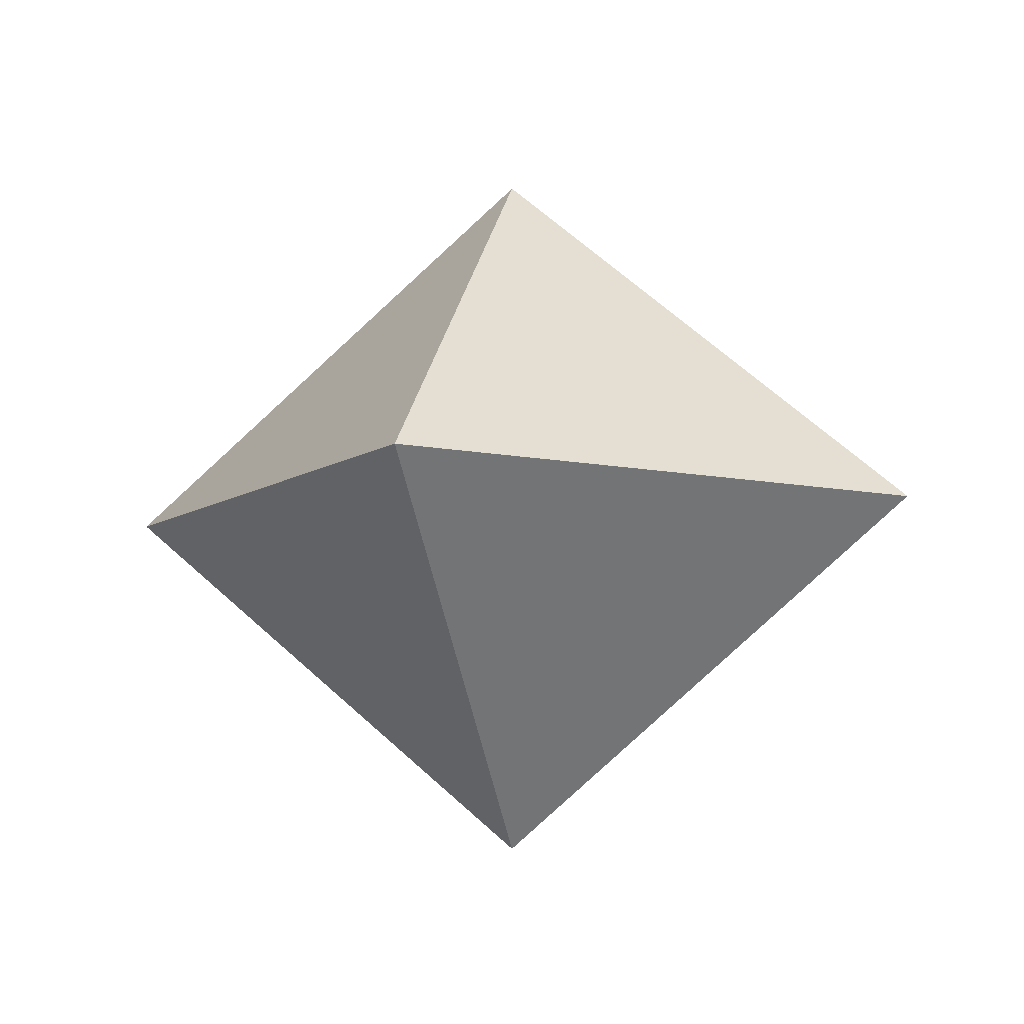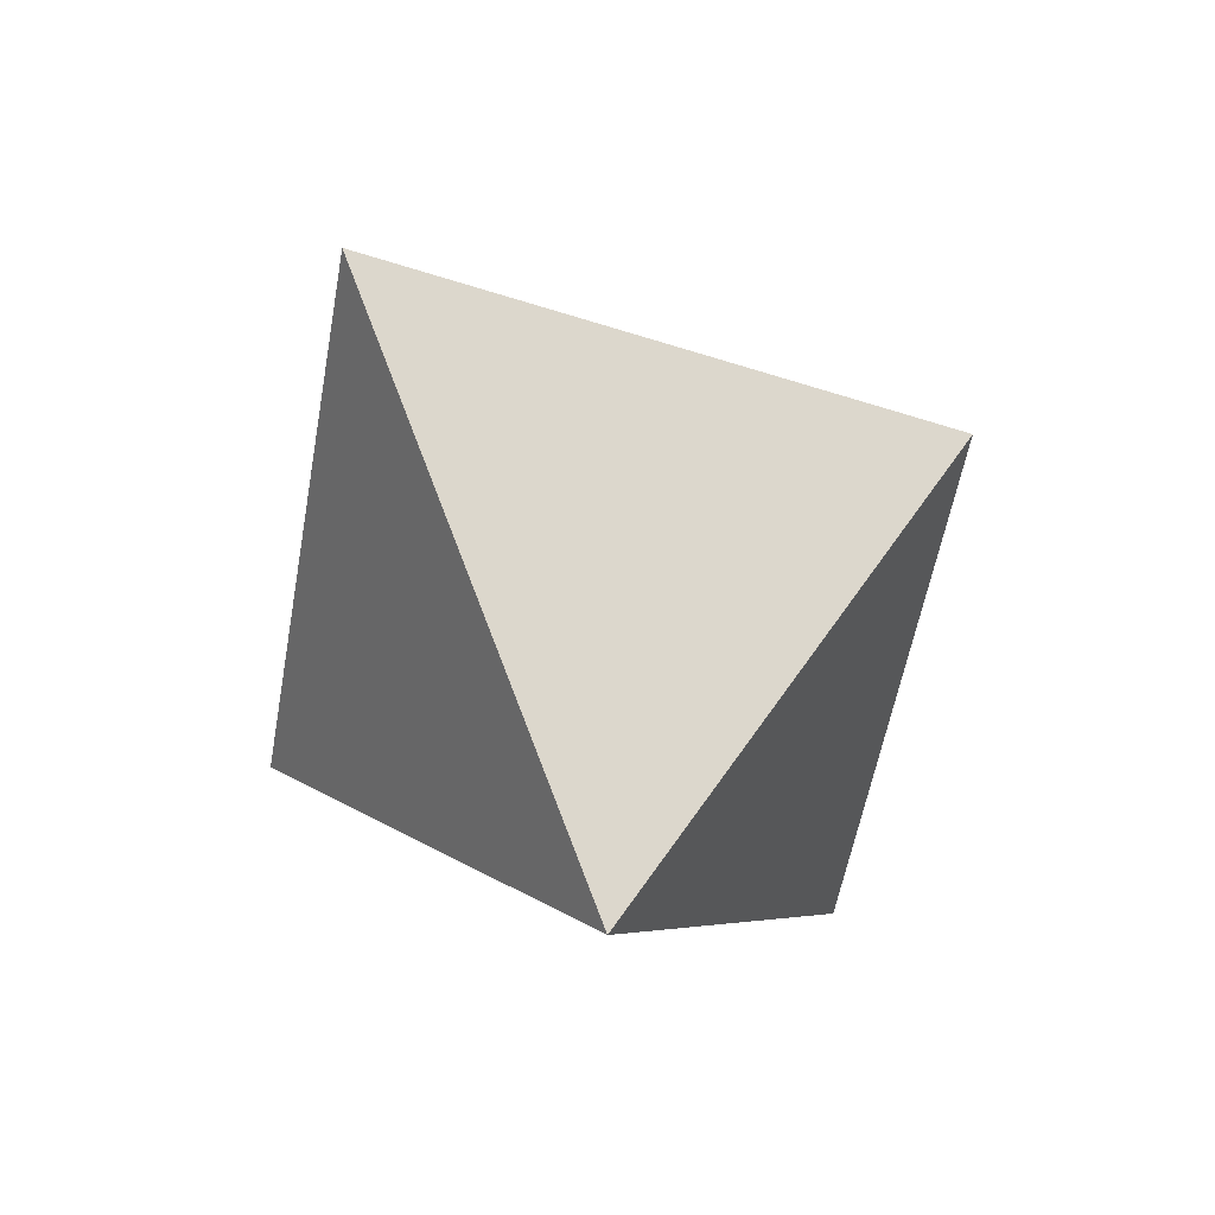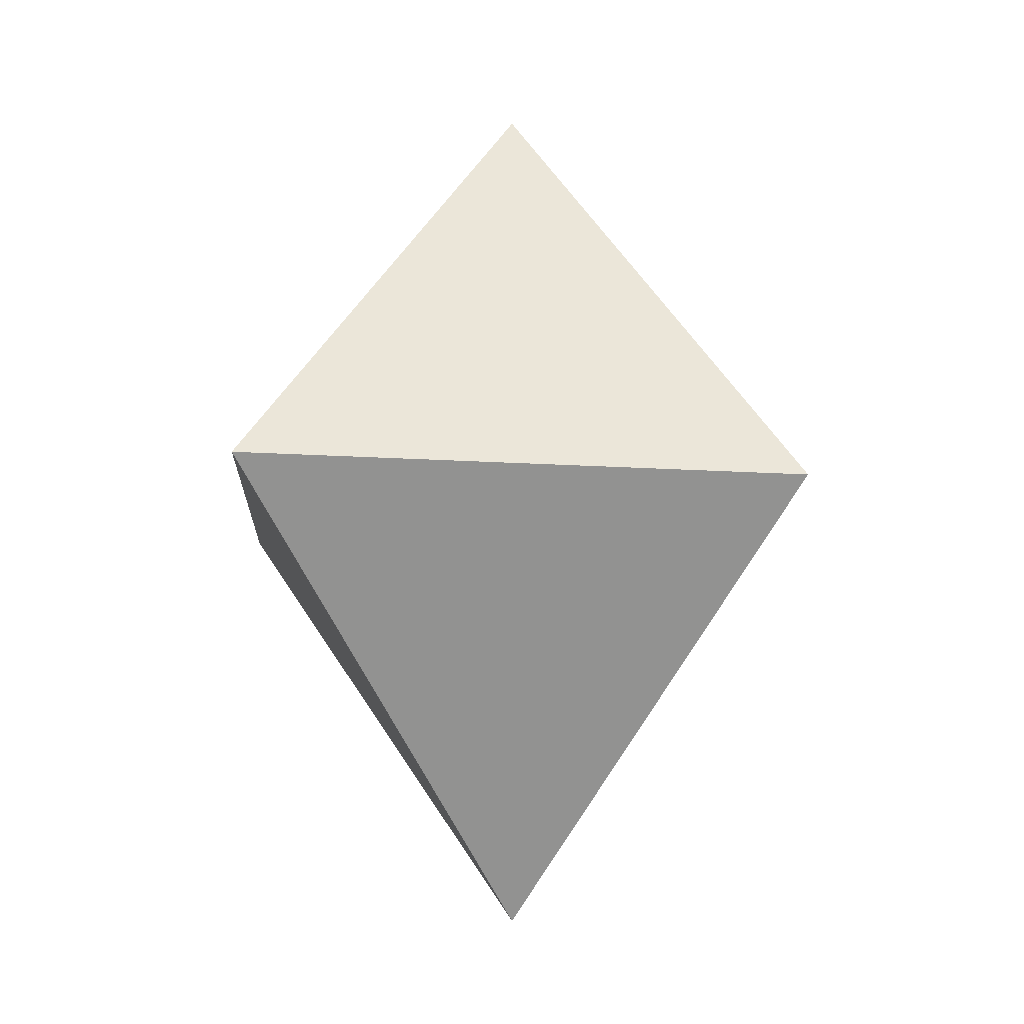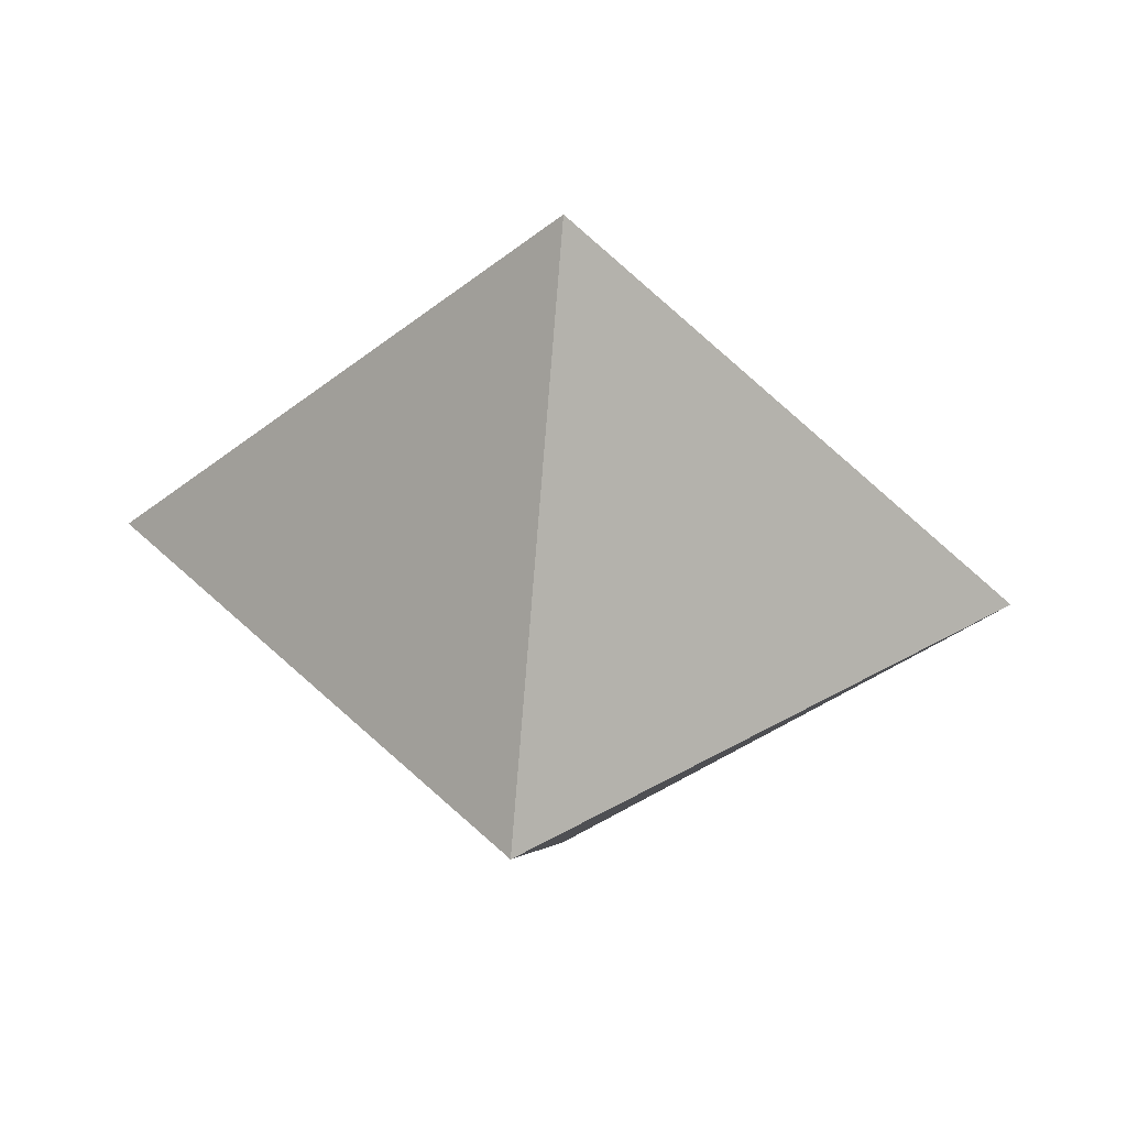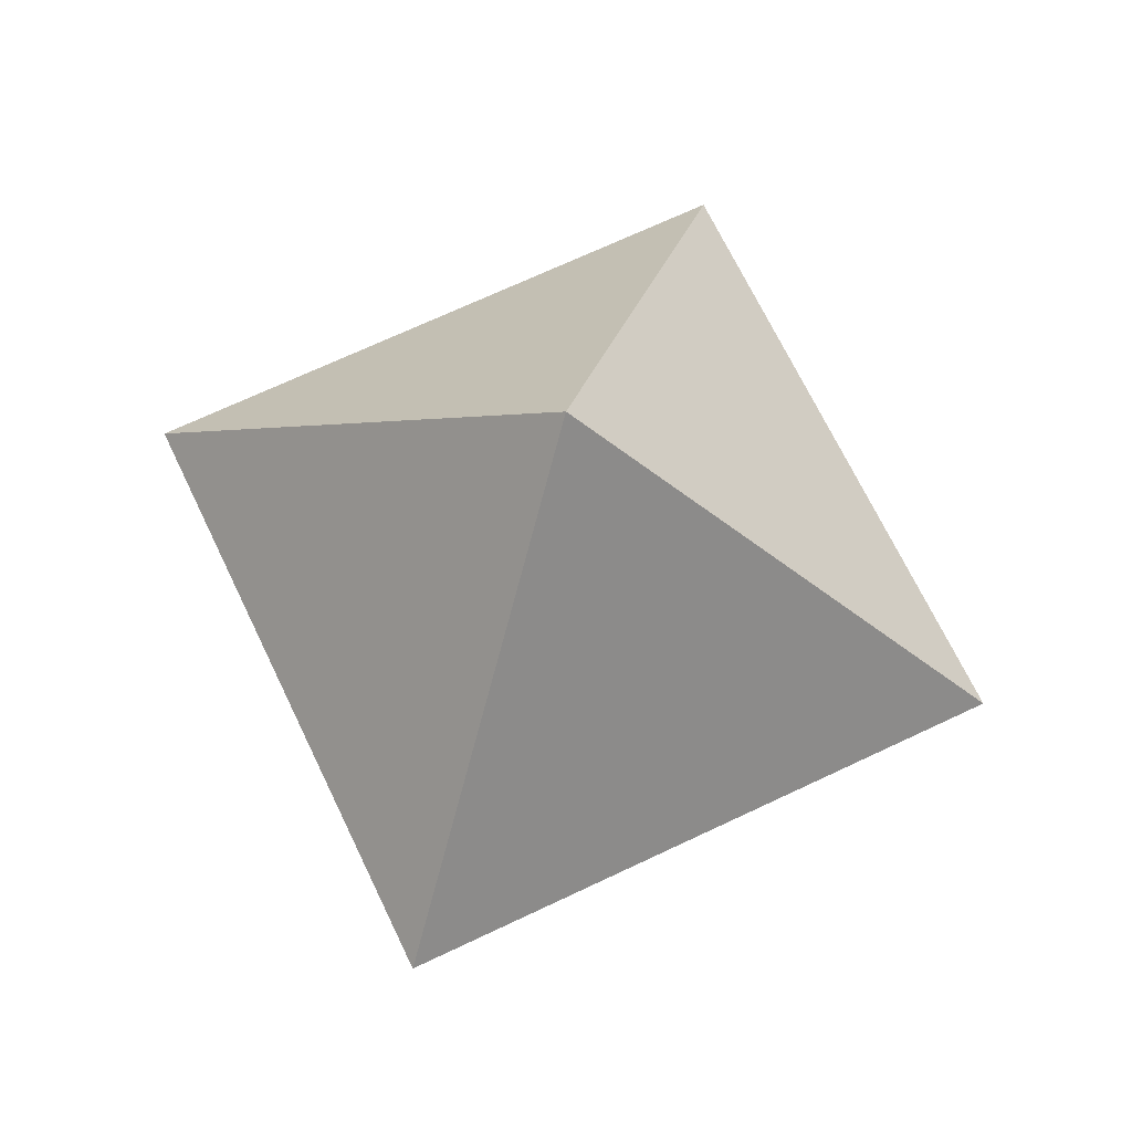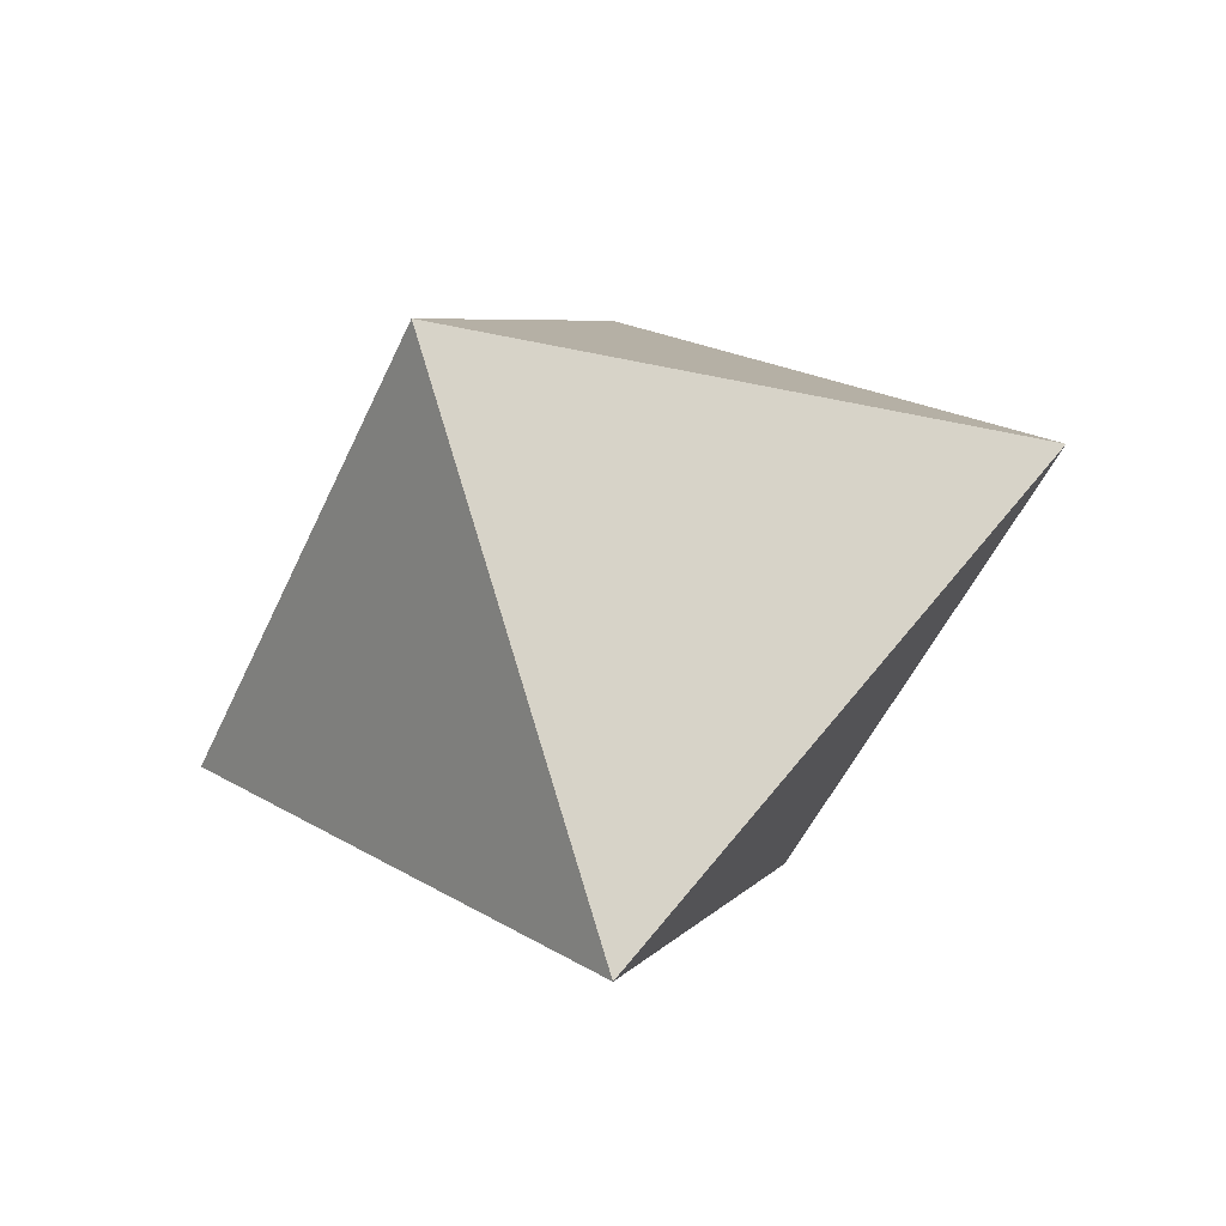
<metadata>
{"format":"obj","ext":"obj","renderer":"f3d","projection":"perspective","resolution":1024,"background":"white","views":[{"elev":-8.8,"azim":14.7,"up":"+Y"},{"elev":-53.3,"azim":120.6,"up":"+Z"},{"elev":-9.5,"azim":-52.5,"up":"+Z"},{"elev":45.8,"azim":-172.7,"up":"+Z"},{"elev":68.5,"azim":19.5,"up":"+Y"},{"elev":-47.6,"azim":26.8,"up":"+Z"}]}
</metadata>
<code>
o Plane
v -1.3 0.921 0
v 0 0.921 1.3
v 1.3 0.921 0
v 0 0.921 -1.3
v 0 2.026 0
f 3 2 5
f 4 3 5
f 1 5 2
f 4 5 1
o top
v -1.3 0.921 0
v 0 0.921 1.3
v 1.3 0.921 0
v 0 0.921 -1.3
v 0 -0.184 0
f 10 7 8
f 10 8 9
f 9 6 10
f 10 6 7

</code>
